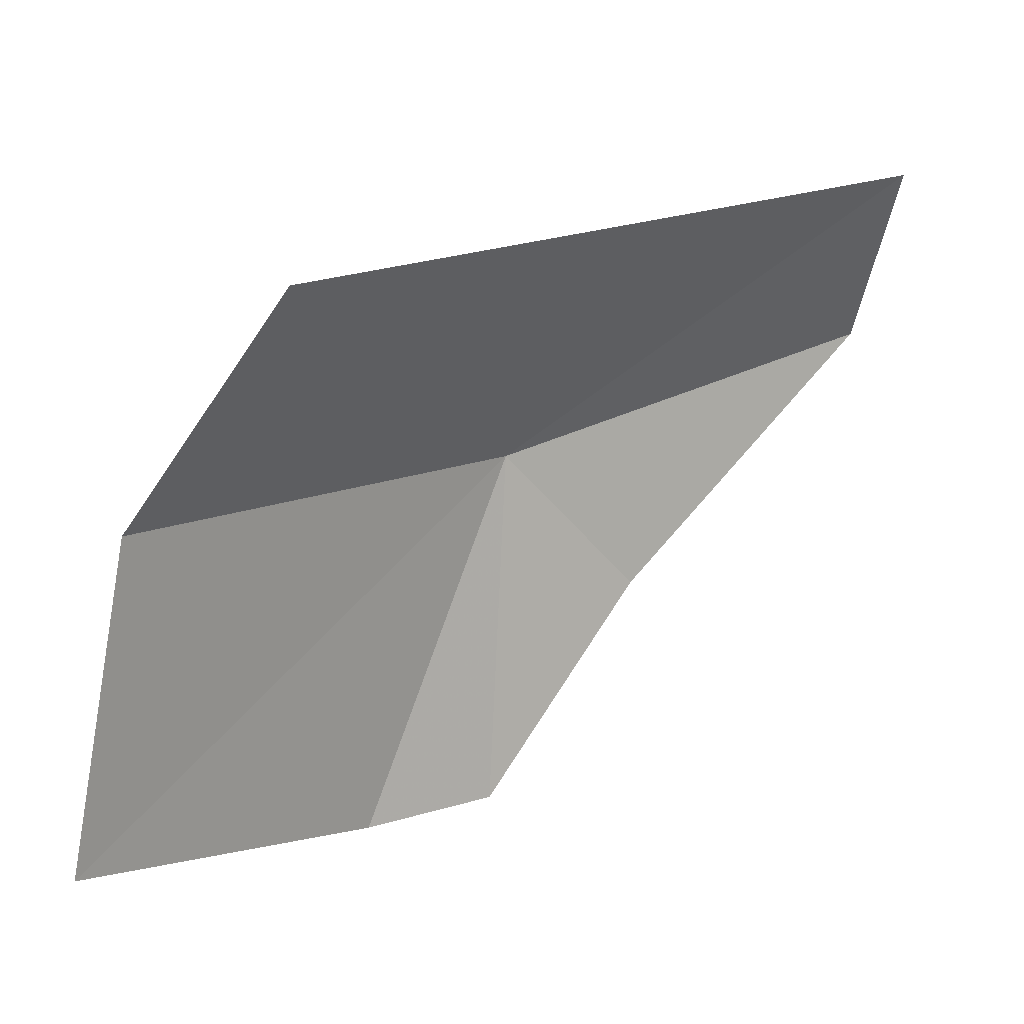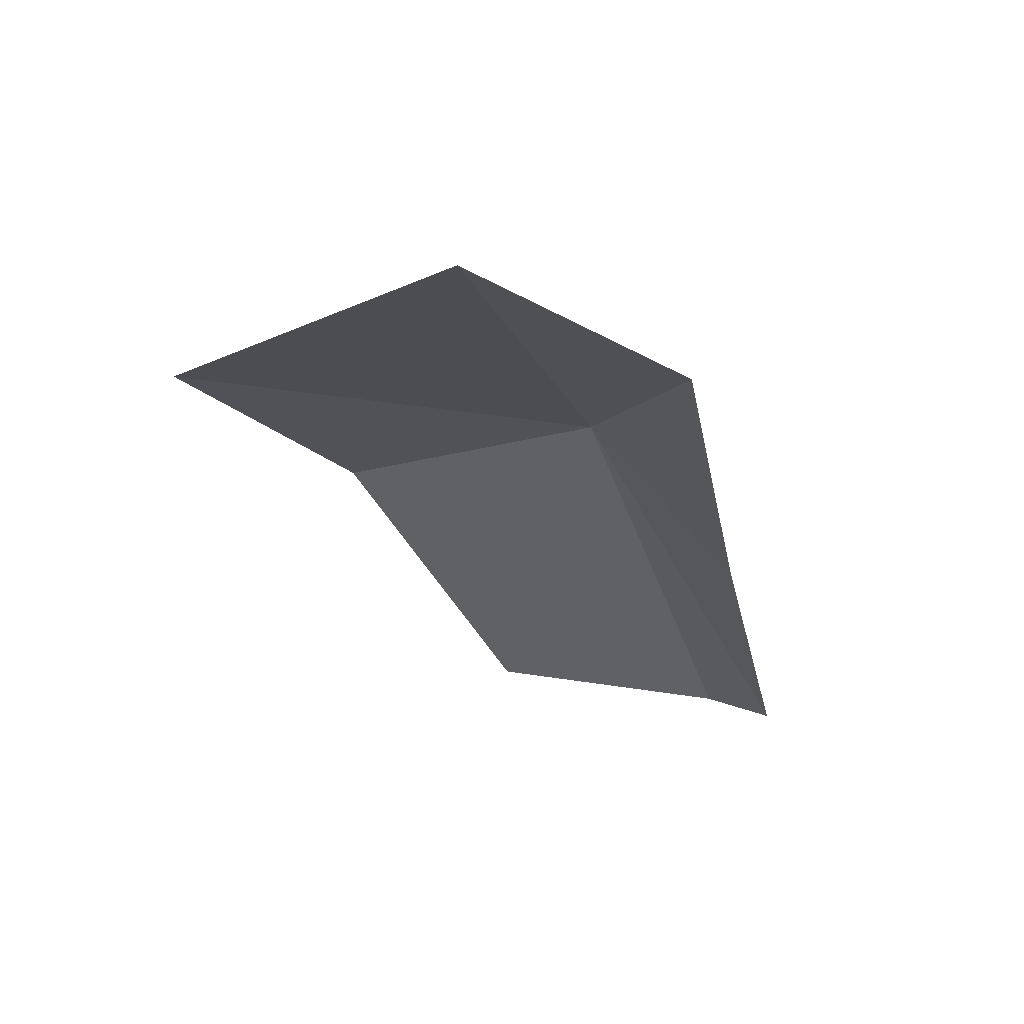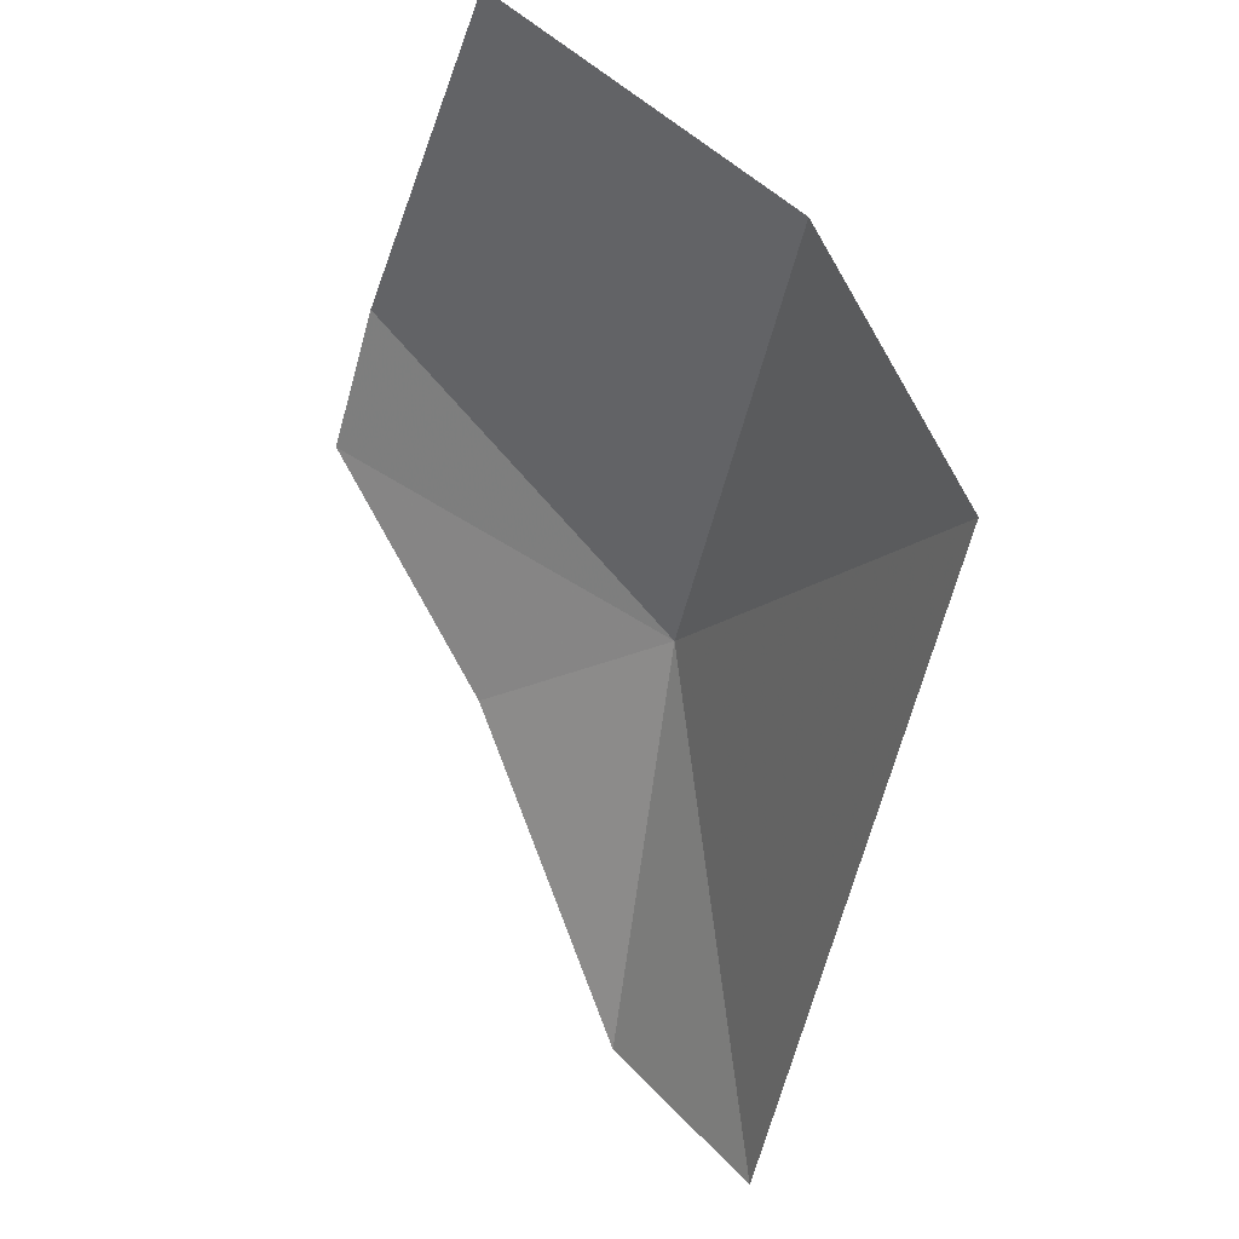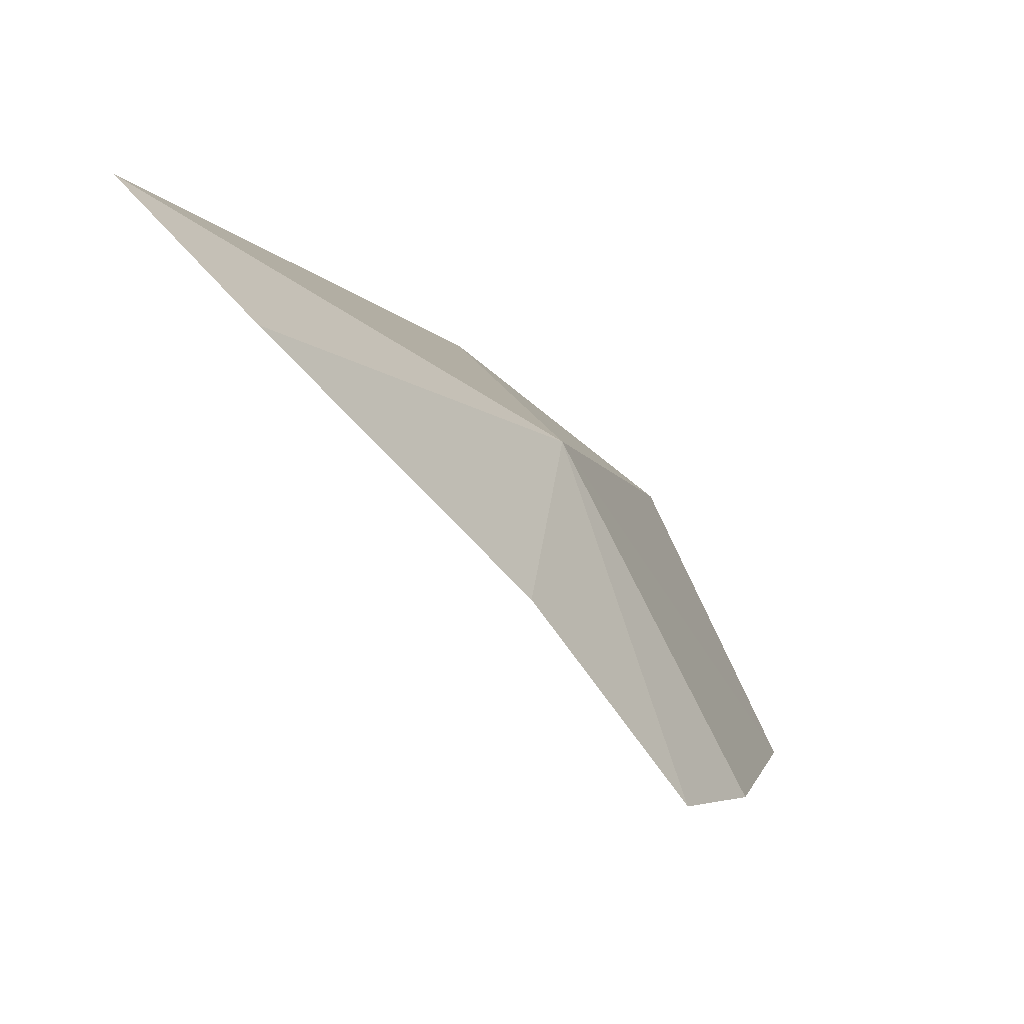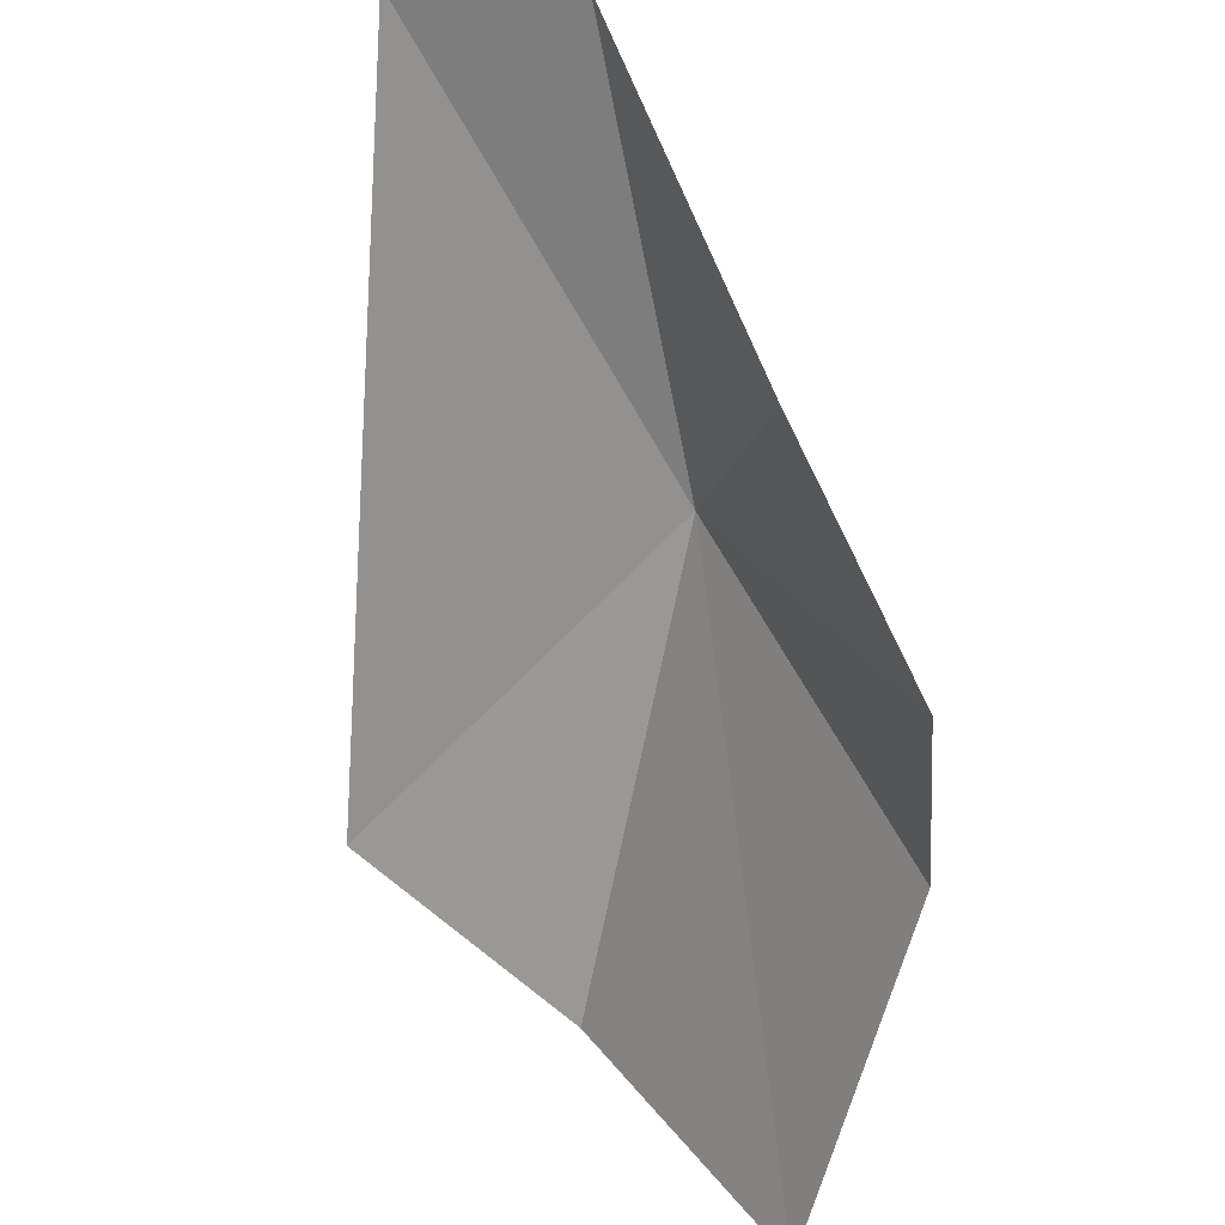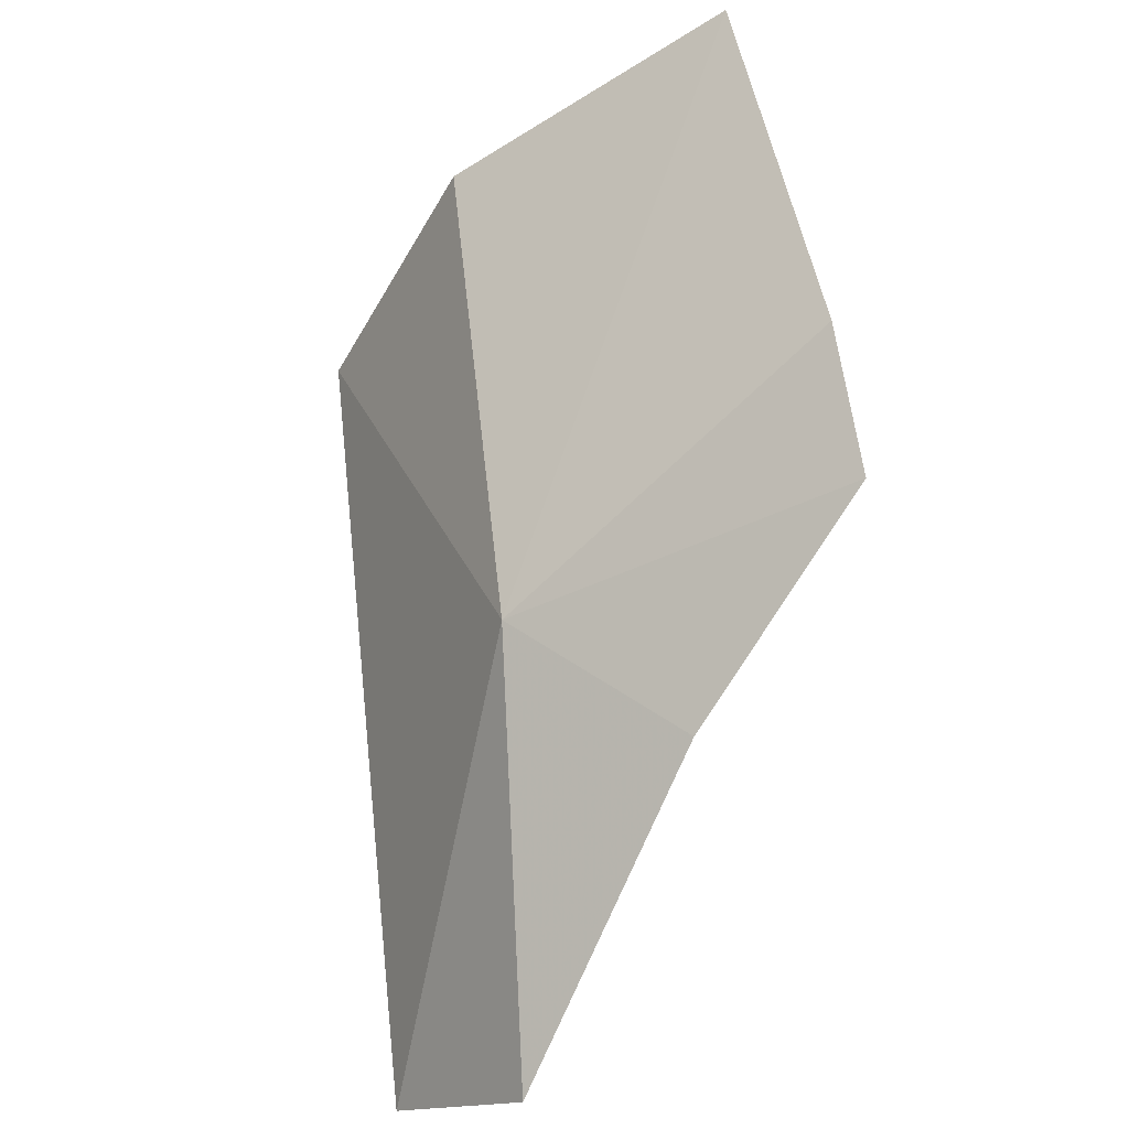
<metadata>
{"format":"obj","ext":"obj","renderer":"f3d","projection":"perspective","resolution":1024,"background":"white","views":[{"elev":-20.8,"azim":142.3,"up":"+Y"},{"elev":23.1,"azim":-120.8,"up":"+Y"},{"elev":-47.2,"azim":54.8,"up":"+Z"},{"elev":18.6,"azim":-71.7,"up":"+Y"},{"elev":-46.5,"azim":-98.5,"up":"+Y"},{"elev":67.6,"azim":-120.1,"up":"+Z"}]}
</metadata>
<code>
v -203.4 1.66 113
v -200.8 1.46 111.4
v -205.2 3.424 111.1
v -200.7 0.4444 112.8
v -201 -1.21 113.8
v -205.7 2.824 112.1
v -204.6 1.126 113.2
v -203.2 -0.5456 114.1
v -204 -0.2536 113.9
f 1 2 3
f 1 4 2
f 1 5 4
f 1 3 6
f 1 6 7
f 1 8 5
f 1 9 8
f 1 7 9

</code>
